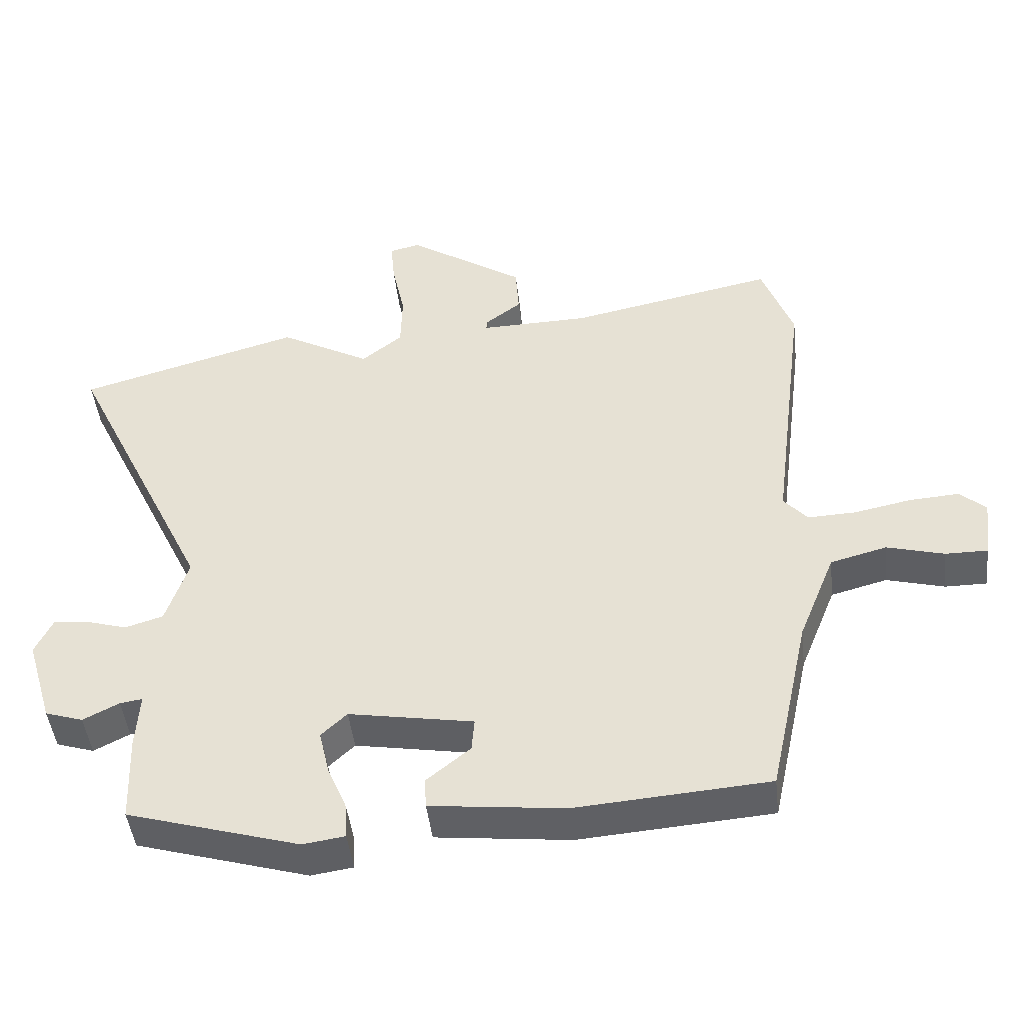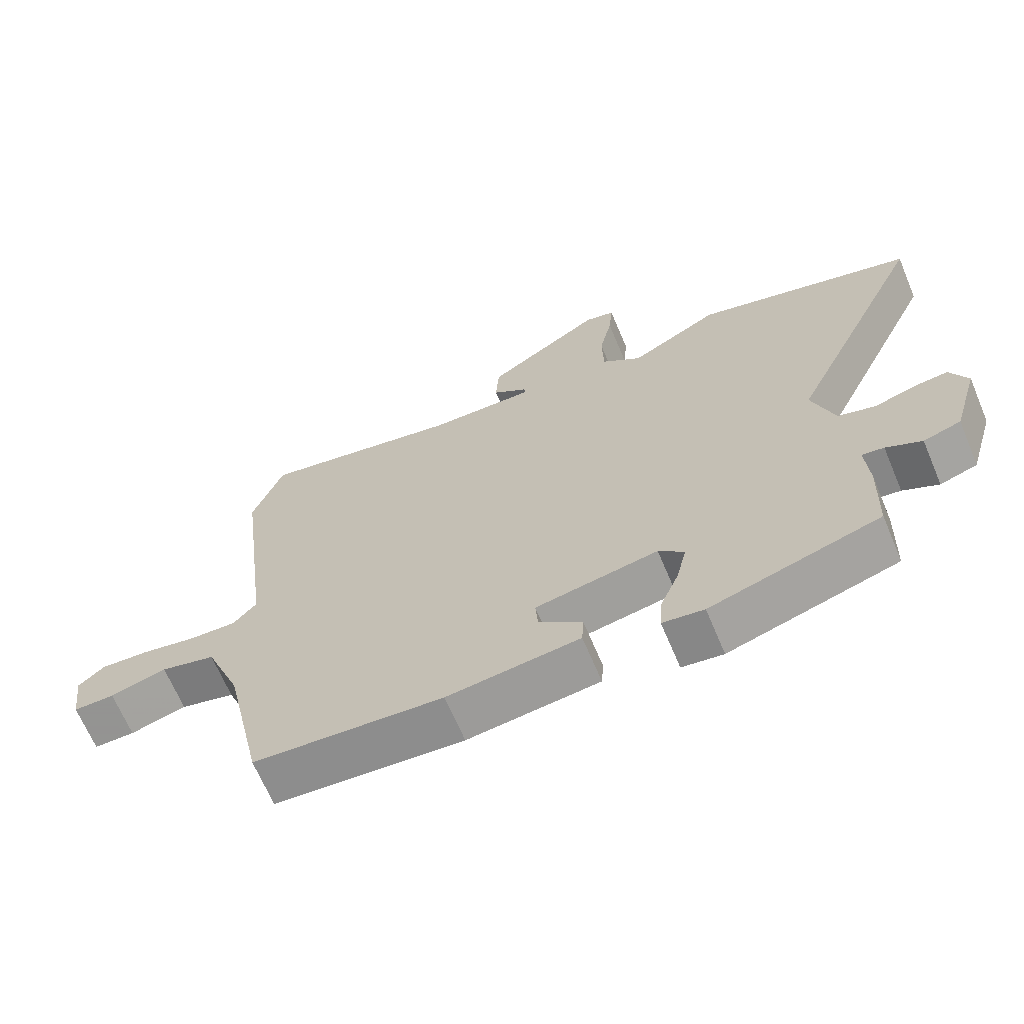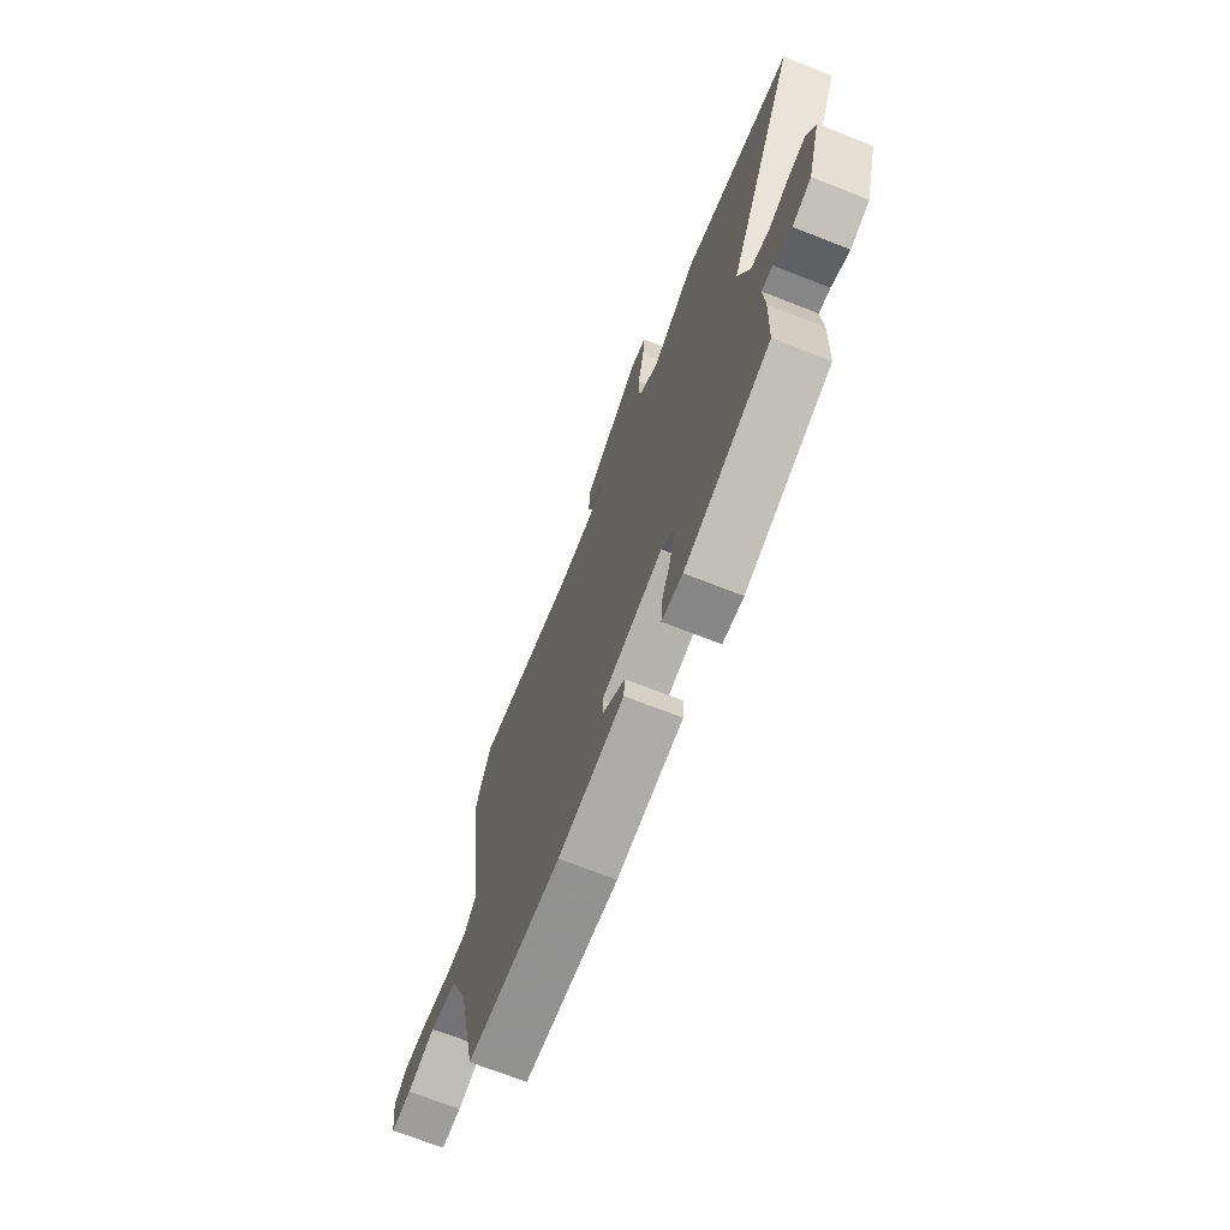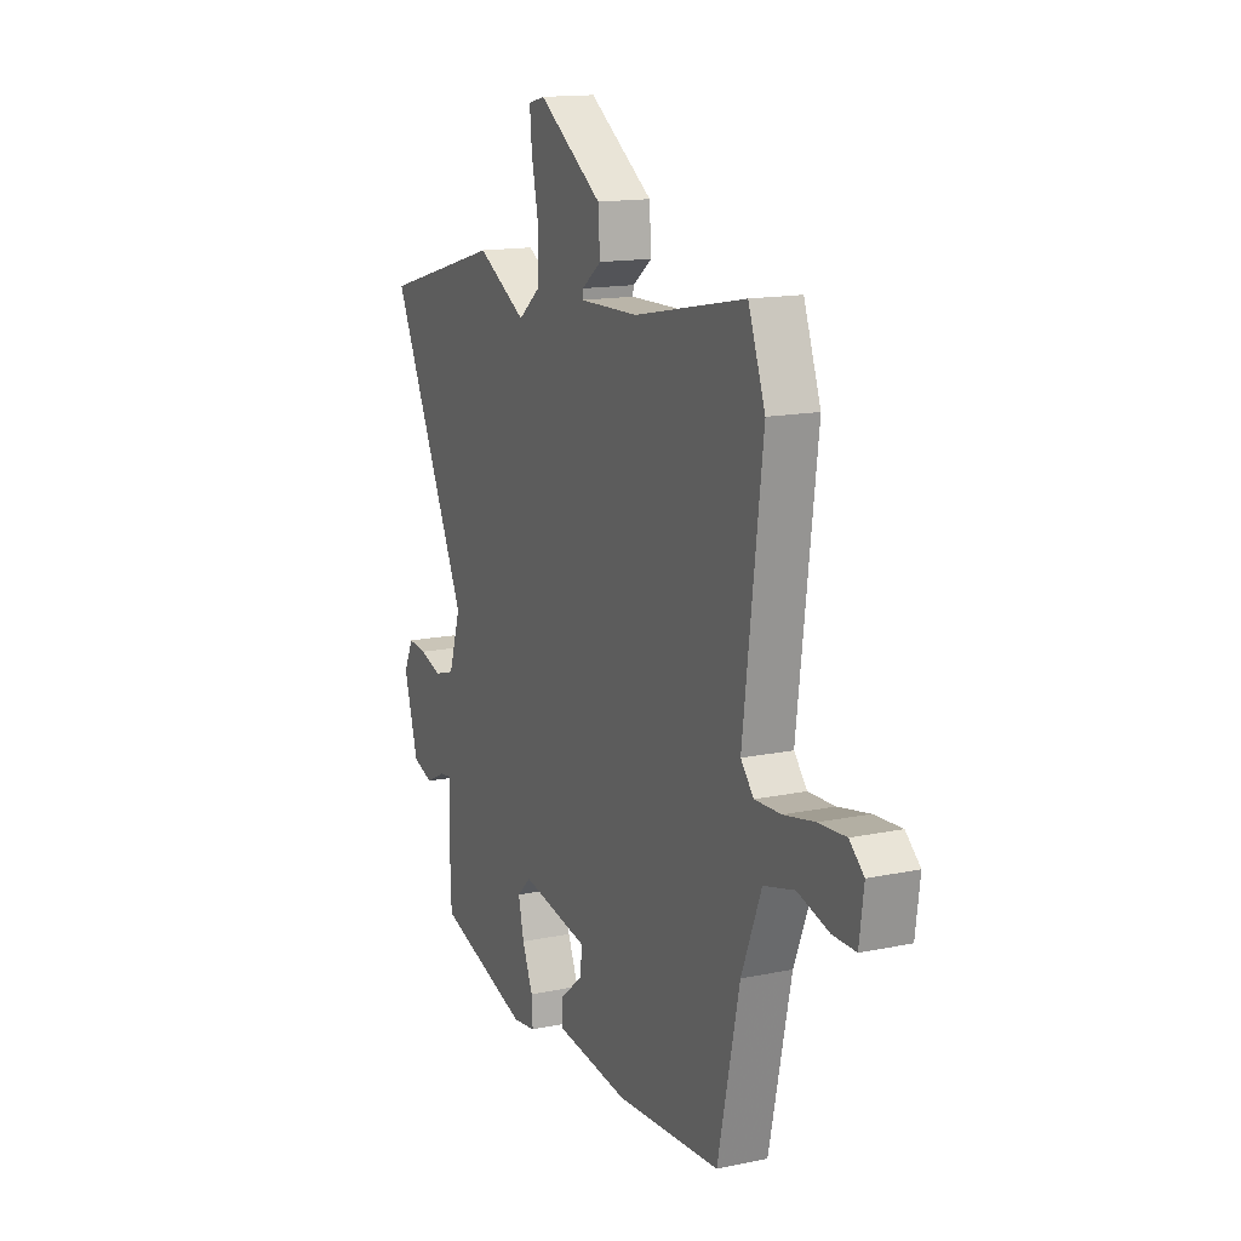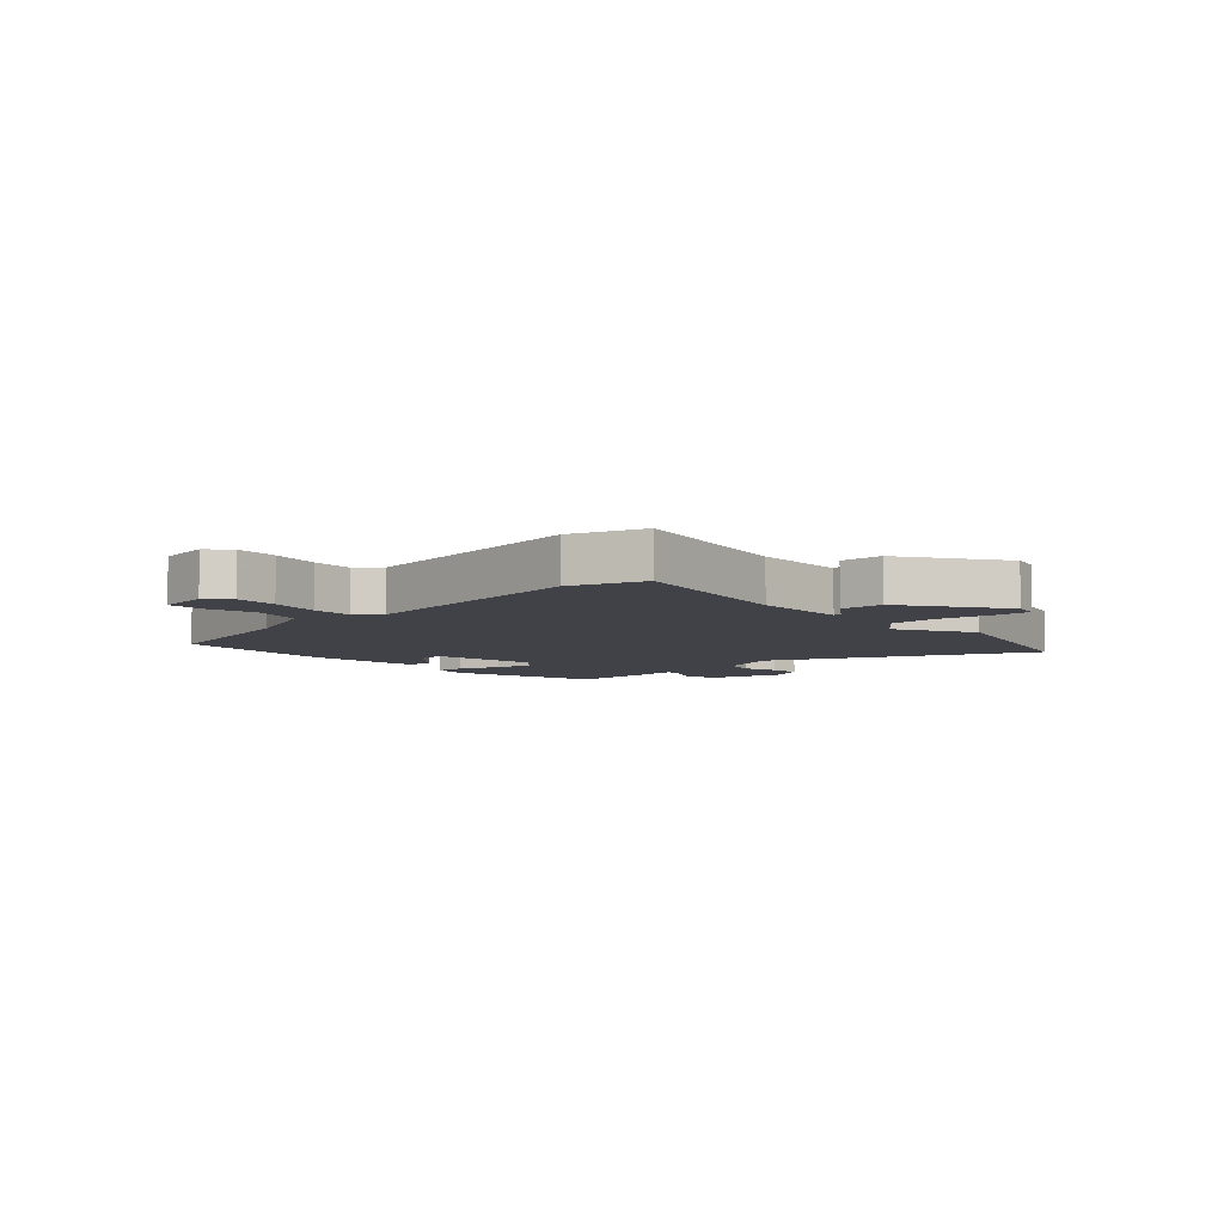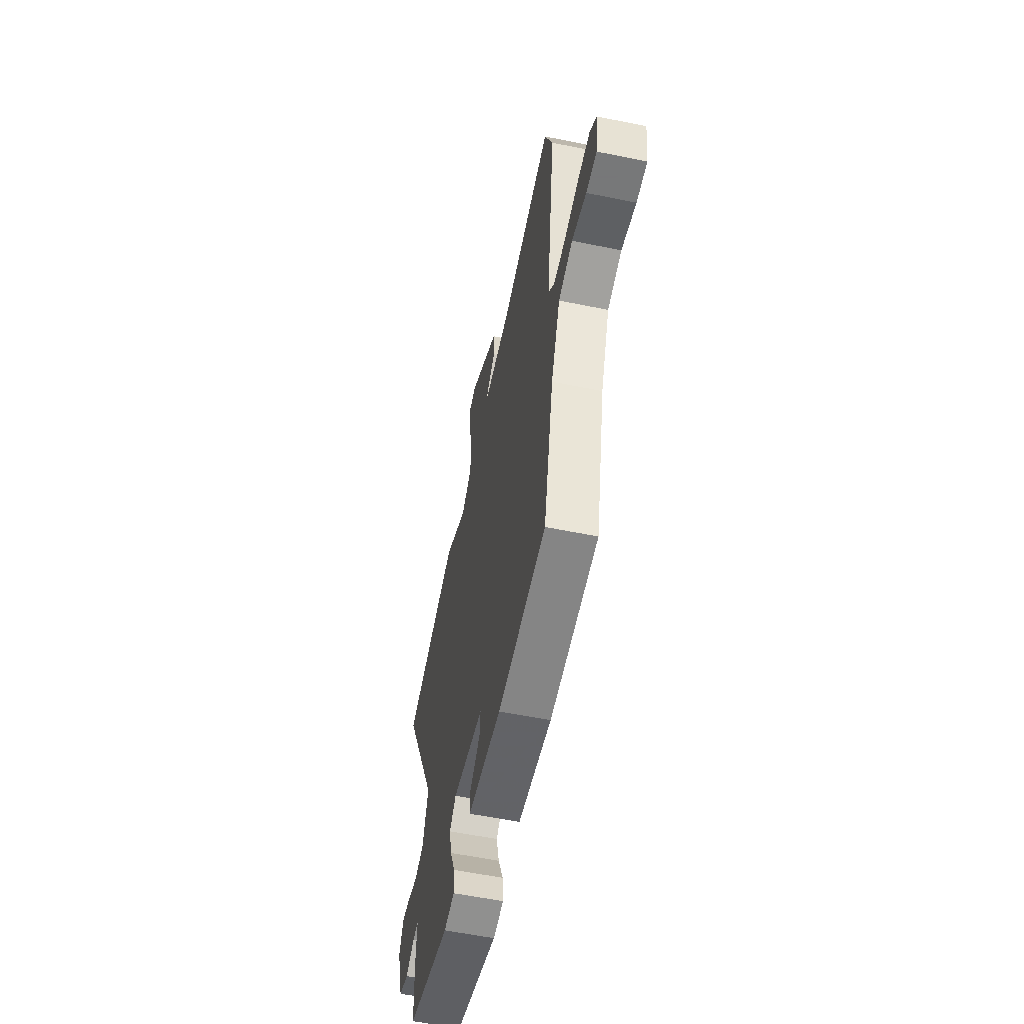
<metadata>
{"format":"obj","ext":"obj","renderer":"f3d","projection":"perspective","resolution":1024,"background":"white","views":[{"elev":-45.9,"azim":-173.6,"up":"+Z"},{"elev":-66.9,"azim":22.9,"up":"+Z"},{"elev":-70.5,"azim":68.6,"up":"+Z"},{"elev":14.9,"azim":-114.2,"up":"+Z"},{"elev":-6.8,"azim":-46.5,"up":"+Y"},{"elev":-57.3,"azim":-102.0,"up":"+Z"}]}
</metadata>
<code>
v -0.408 0.07 -0.493
v -0.467 0.07 -0.221
v -0.521 0.07 -0.086
v -0.604 0.07 -0.064
v -0.689 0.07 -0.087
v -0.751 0.07 -0.087
v -0.763 0.07 0.003
v -0.724 0.07 0.037
v -0.651 0.07 0.032
v -0.567 0.07 0.015
v -0.496 0.07 0.012
v -0.461 0.07 0.052
v -0.513 0.07 0.465
v -0.467 0.07 0.591
v -0.163 0.07 0.529
v -0.002 0.07 0.525
v -0.004 0.07 0.54
v -0.057 0.07 0.58
v -0.052 0.07 0.654
v 0.122 0.07 0.769
v 0.167 0.07 0.758
v 0.161 0.07 0.693
v 0.142 0.07 0.604
v 0.144 0.07 0.52
v 0.204 0.07 0.472
v 0.338 0.07 0.546
v 0.666 0.07 0.453
v 0.453 0.07 0.011
v 0.486 0.07 -0.09
v 0.542 0.07 -0.107
v 0.603 0.07 -0.089
v 0.654 0.07 -0.084
v 0.68 0.07 -0.139
v 0.641 0.07 -0.269
v 0.585 0.07 -0.287
v 0.532 0.07 -0.26
v 0.499 0.07 -0.255
v 0.504 0.07 -0.338
v 0.499 0.07 -0.47
v 0.245 0.07 -0.545
v 0.183 0.07 -0.536
v 0.186 0.07 -0.484
v 0.215 0.07 -0.415
v 0.23 0.07 -0.35
v 0.192 0.07 -0.314
v 0.008 0.07 -0.346
v 0.012 0.07 -0.395
v 0.077 0.07 -0.448
v 0.074 0.07 -0.493
v -0.124 0.07 -0.515
v -0.408 0 -0.493
v -0.467 0 -0.221
v -0.521 0 -0.086
v -0.604 0 -0.064
v -0.689 0 -0.087
v -0.751 0 -0.087
v -0.763 0 0.003
v -0.724 0 0.037
v -0.651 0 0.032
v -0.567 0 0.015
v -0.496 0 0.012
v -0.461 0 0.052
v -0.513 0 0.465
v -0.467 0 0.591
v -0.163 0 0.529
v -0.002 0 0.525
v -0.004 0 0.54
v -0.057 0 0.58
v -0.052 0 0.654
v 0.122 0 0.769
v 0.167 0 0.758
v 0.161 0 0.693
v 0.142 0 0.604
v 0.144 0 0.52
v 0.204 0 0.472
v 0.338 0 0.546
v 0.666 0 0.453
v 0.453 0 0.011
v 0.486 0 -0.09
v 0.542 0 -0.107
v 0.603 0 -0.089
v 0.654 0 -0.084
v 0.68 0 -0.139
v 0.641 0 -0.269
v 0.585 0 -0.287
v 0.532 0 -0.26
v 0.499 0 -0.255
v 0.504 0 -0.338
v 0.499 0 -0.47
v 0.245 0 -0.545
v 0.183 0 -0.536
v 0.186 0 -0.484
v 0.215 0 -0.415
v 0.23 0 -0.35
v 0.192 0 -0.314
v 0.008 0 -0.346
v 0.012 0 -0.395
v 0.077 0 -0.448
v 0.074 0 -0.493
v -0.124 0 -0.515
f 50 1 2
f 49 50 2
f 48 49 2
f 47 48 2
f 46 47 2 3
f 45 46 3
f 41 42 43
f 40 41 43
f 39 40 43
f 38 39 43
f 37 38 43
f 37 43 44
f 34 35 36
f 33 34 36
f 32 33 36
f 31 32 36
f 30 31 36
f 29 30 36 37
f 37 44 45
f 29 37 45
f 28 29 45
f 28 45 3
f 27 28 3
f 26 27 3
f 25 26 3
f 21 22 23
f 20 21 23
f 19 20 23
f 18 19 23
f 17 18 23
f 16 17 23 24
f 12 13 14 15
f 24 25 3
f 16 24 3
f 15 16 3
f 12 15 3
f 8 9 10
f 7 8 10
f 6 7 10
f 5 6 10
f 4 5 10
f 3 4 10 11
f 3 11 12
f 52 51 100
f 52 100 99
f 52 99 98
f 52 98 97
f 53 52 97 96
f 53 96 95
f 93 92 91
f 93 91 90
f 93 90 89
f 93 89 88
f 93 88 87
f 94 93 87
f 86 85 84
f 86 84 83
f 86 83 82
f 86 82 81
f 86 81 80
f 87 86 80 79
f 95 94 87
f 95 87 79
f 95 79 78
f 53 95 78
f 53 78 77
f 53 77 76
f 53 76 75
f 73 72 71
f 73 71 70
f 73 70 69
f 73 69 68
f 73 68 67
f 74 73 67 66
f 65 64 63 62
f 53 75 74
f 53 74 66
f 53 66 65
f 53 65 62
f 60 59 58
f 60 58 57
f 60 57 56
f 60 56 55
f 60 55 54
f 61 60 54 53
f 62 61 53
f 1 51 52 2
f 2 52 53 3
f 3 53 54 4
f 4 54 55 5
f 5 55 56 6
f 6 56 57 7
f 7 57 58 8
f 8 58 59 9
f 9 59 60 10
f 10 60 61 11
f 11 61 62 12
f 12 62 63 13
f 13 63 64 14
f 14 64 65 15
f 15 65 66 16
f 16 66 67 17
f 17 67 68 18
f 18 68 69 19
f 19 69 70 20
f 20 70 71 21
f 21 71 72 22
f 22 72 73 23
f 23 73 74 24
f 24 74 75 25
f 25 75 76 26
f 26 76 77 27
f 27 77 78 28
f 28 78 79 29
f 29 79 80 30
f 30 80 81 31
f 31 81 82 32
f 32 82 83 33
f 33 83 84 34
f 34 84 85 35
f 35 85 86 36
f 36 86 87 37
f 37 87 88 38
f 38 88 89 39
f 39 89 90 40
f 40 90 91 41
f 41 91 92 42
f 42 92 93 43
f 43 93 94 44
f 44 94 95 45
f 45 95 96 46
f 46 96 97 47
f 47 97 98 48
f 48 98 99 49
f 49 99 100 50
f 50 100 51 1

</code>
